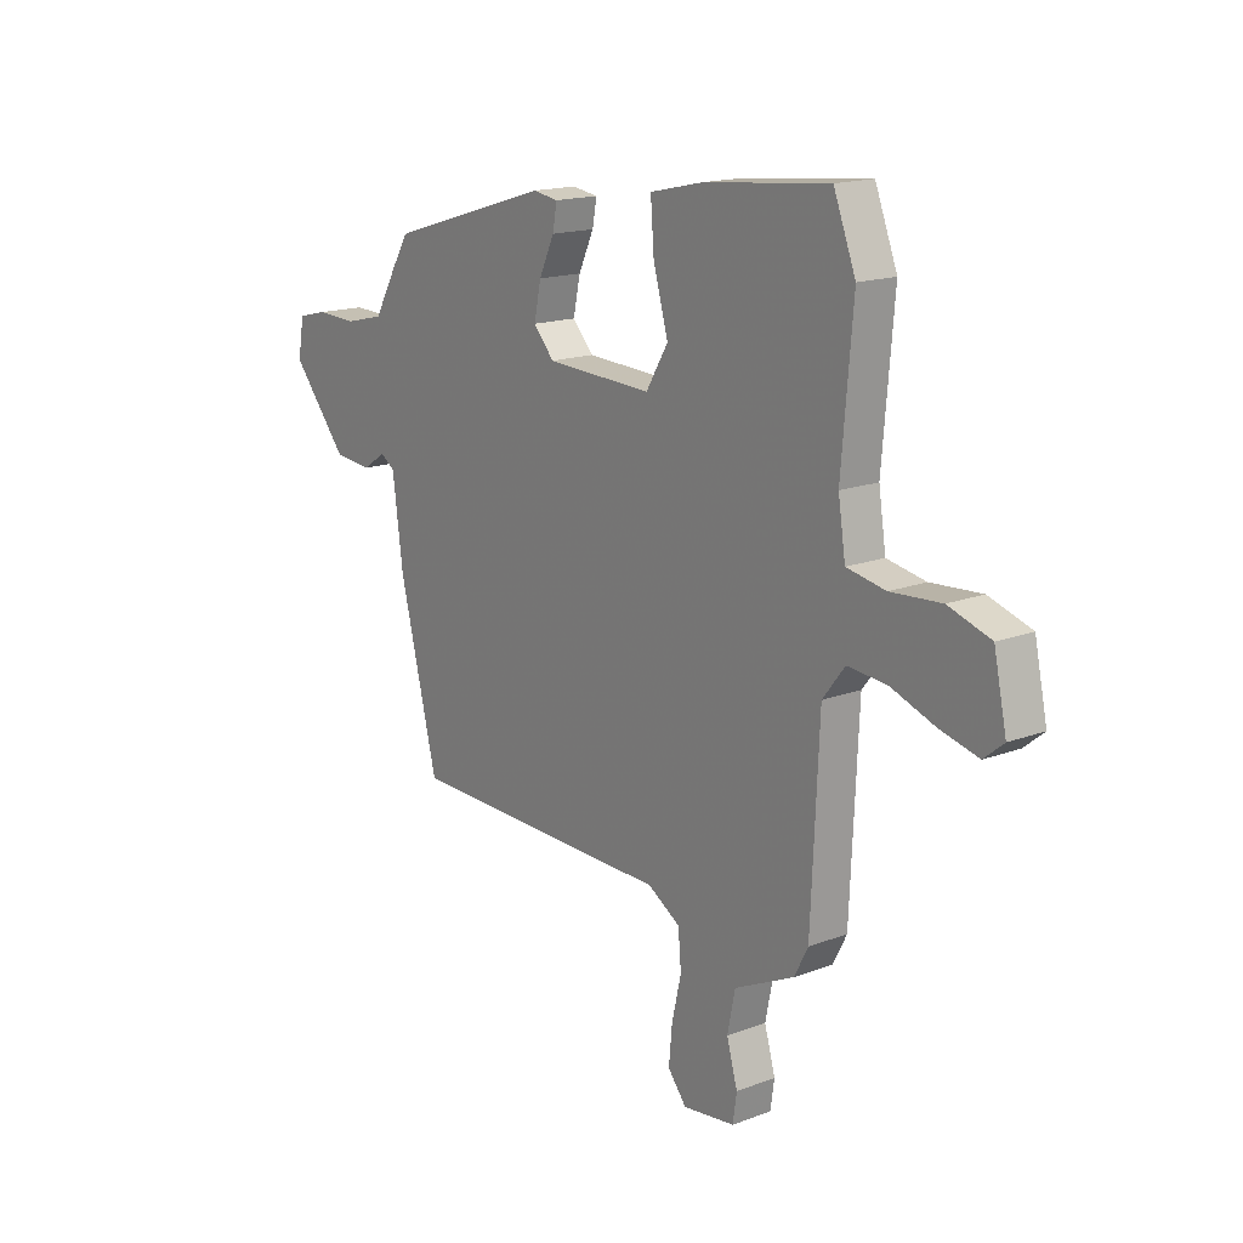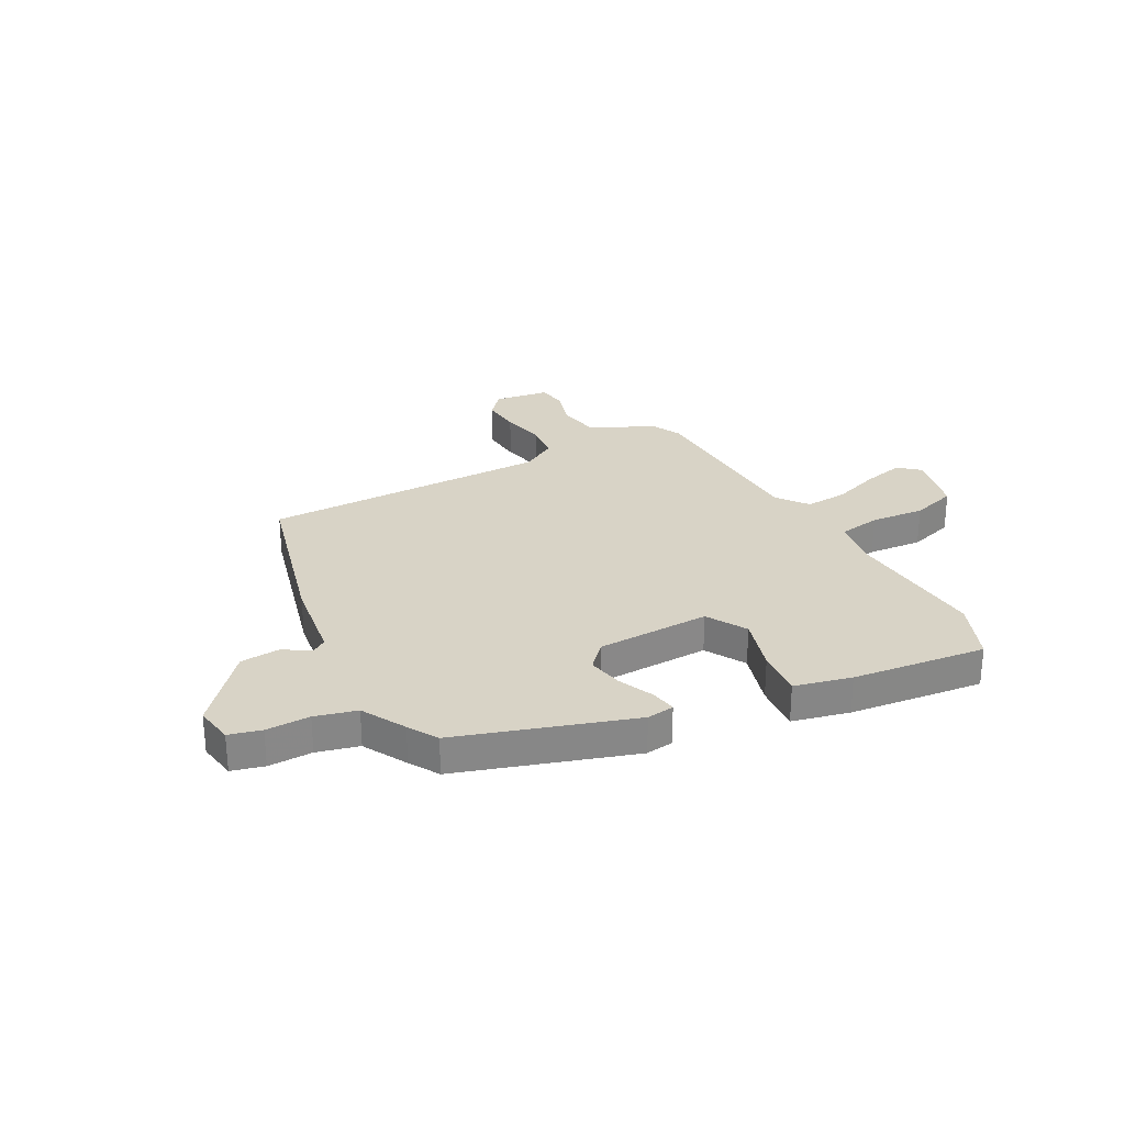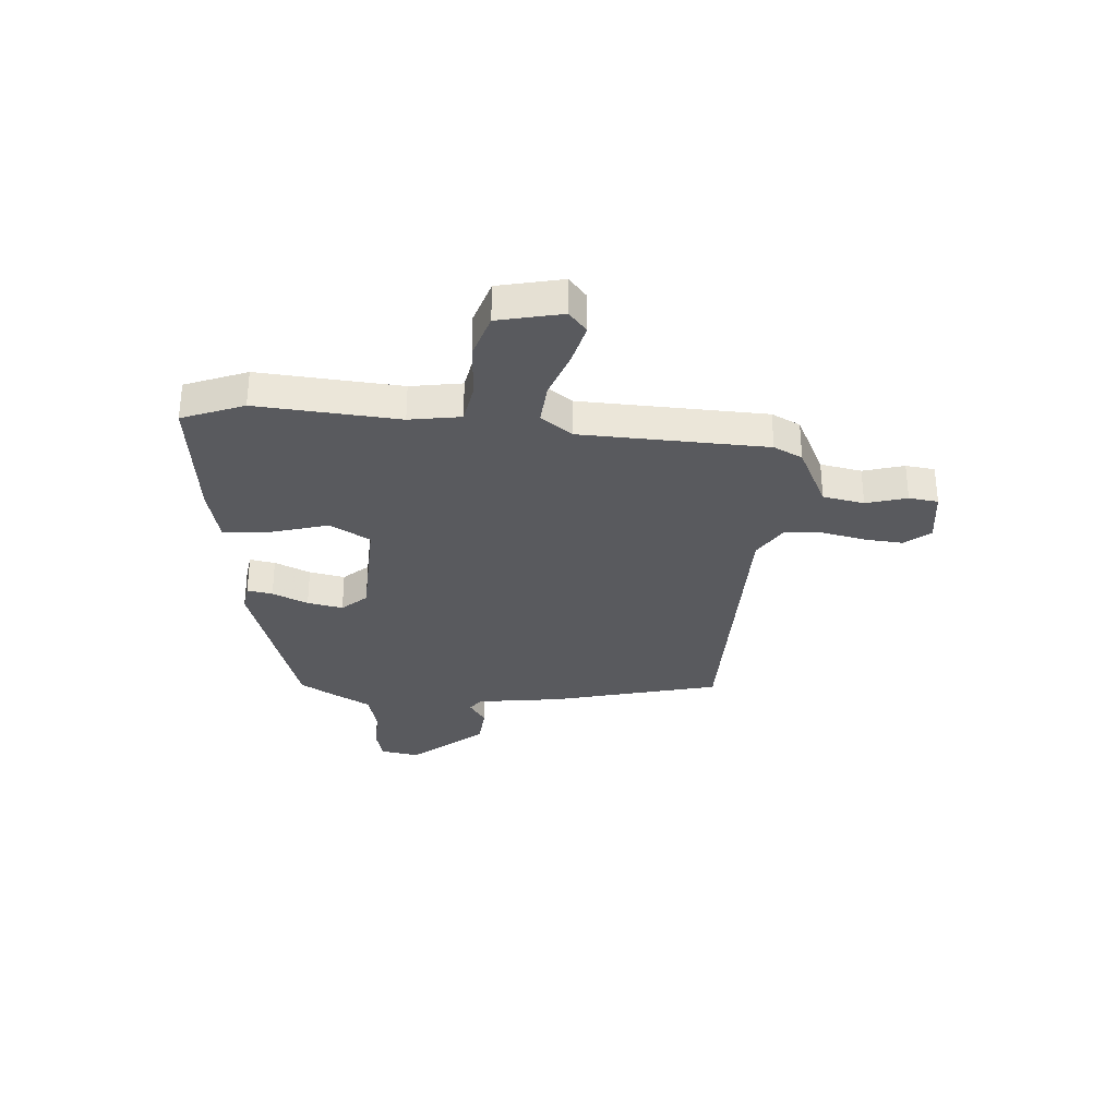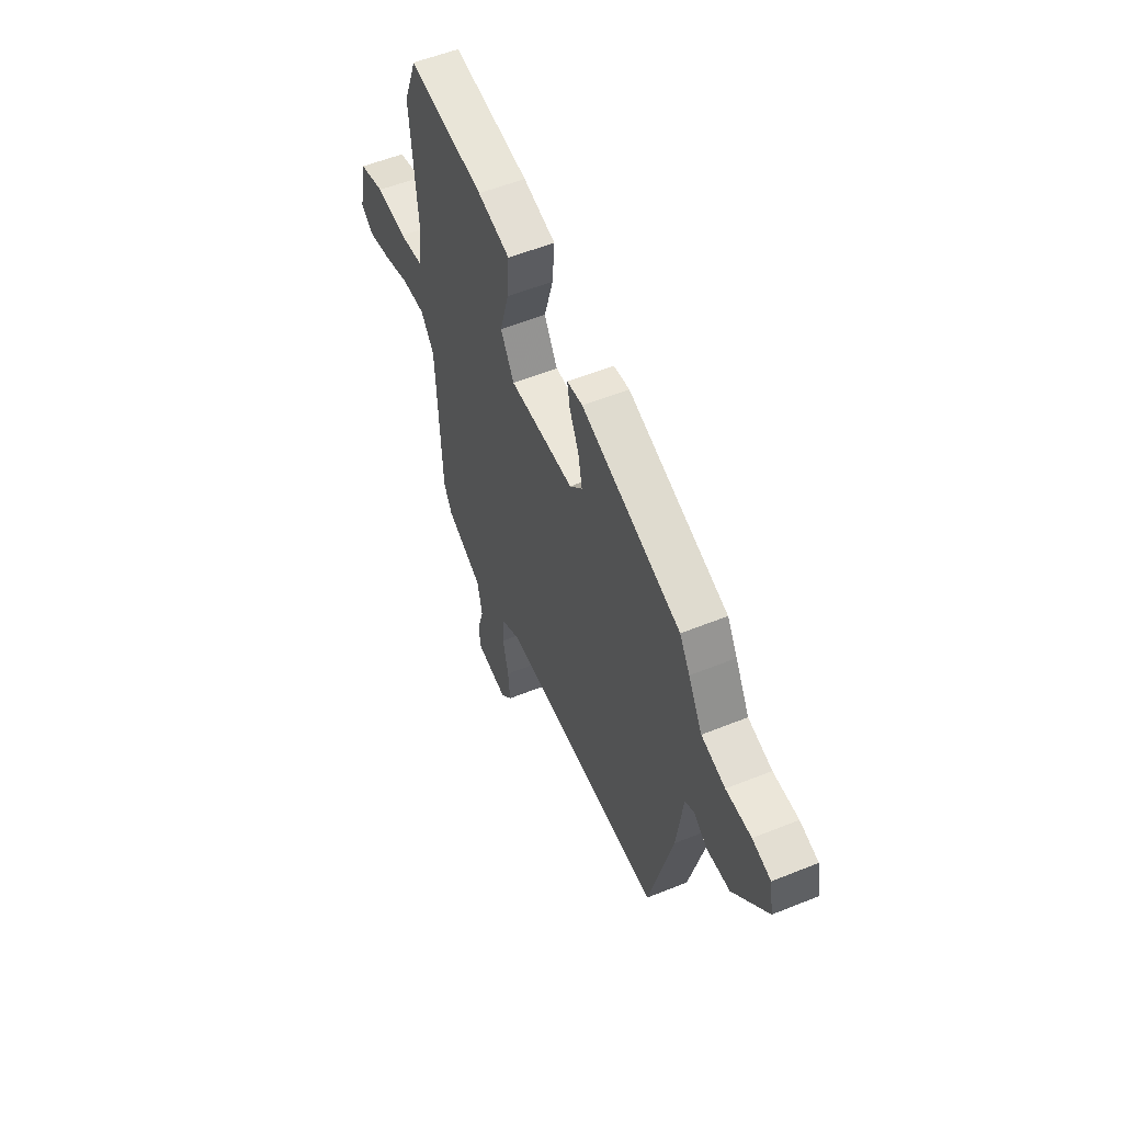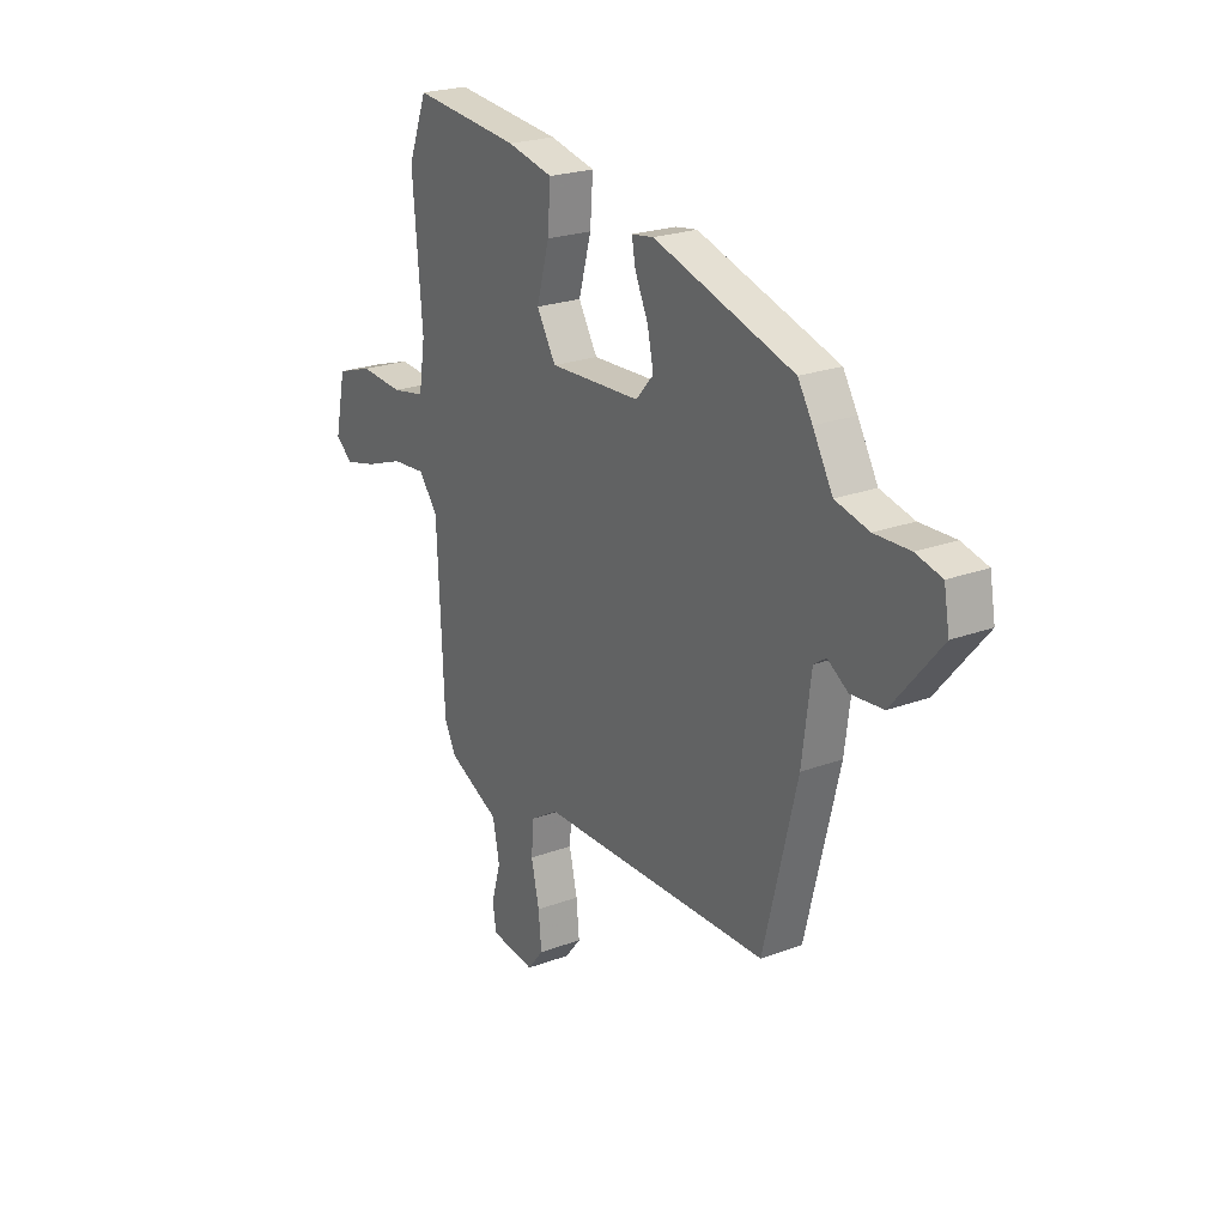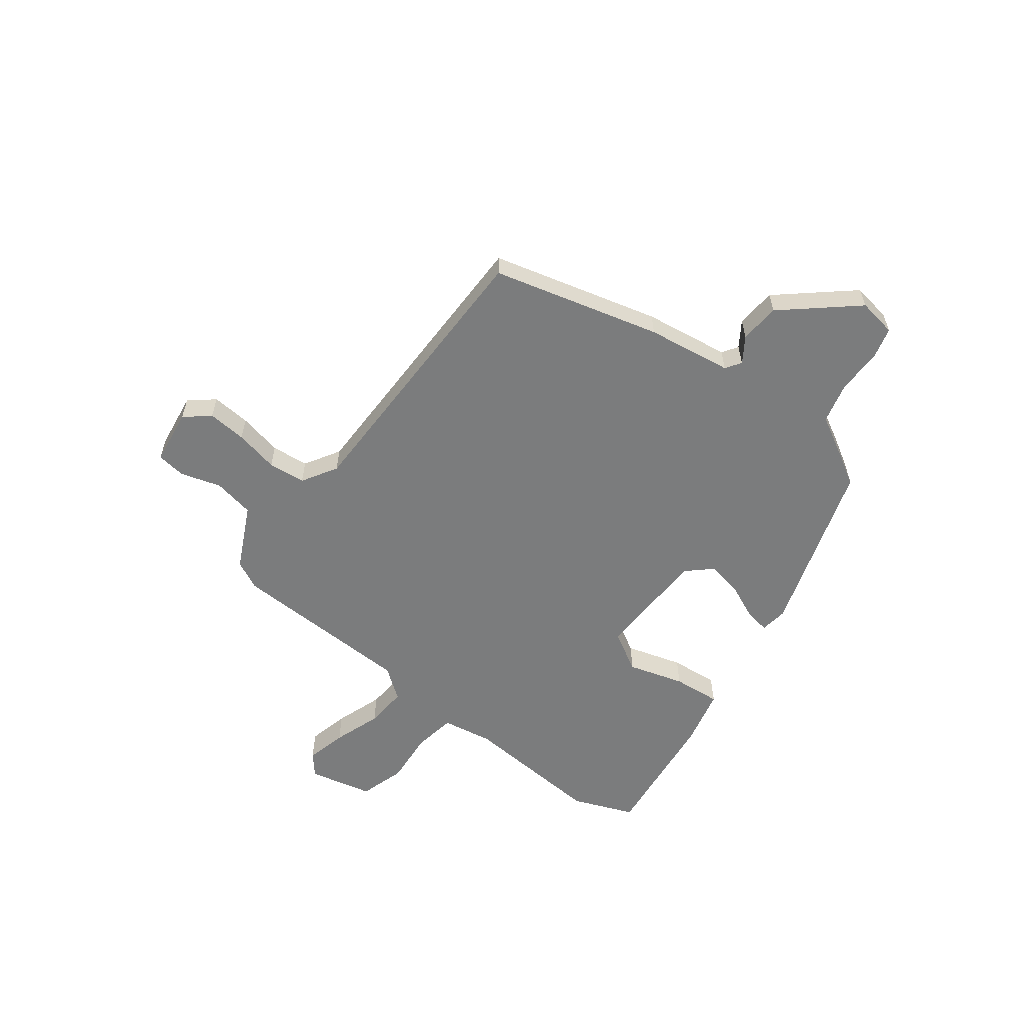
<metadata>
{"format":"obj","ext":"obj","renderer":"f3d","projection":"perspective","resolution":1024,"background":"white","views":[{"elev":16.3,"azim":52.1,"up":"+Z"},{"elev":28.0,"azim":-27.4,"up":"+Y"},{"elev":-31.3,"azim":86.1,"up":"+Y"},{"elev":55.6,"azim":-113.0,"up":"+Z"},{"elev":23.1,"azim":-122.3,"up":"+Z"},{"elev":-58.6,"azim":-126.3,"up":"+Y"}]}
</metadata>
<code>
v -0.429 0.07 -0.471
v -0.507 0.07 -0.152
v -0.528 0.07 0.01
v -0.557 0.07 0.03
v -0.605 0.07 -0.001
v -0.681 0.07 0.006
v -0.795 0.07 0.143
v -0.782 0.07 0.216
v -0.721 0.07 0.231
v -0.638 0.07 0.228
v -0.559 0.07 0.247
v -0.512 0.07 0.329
v -0.478 0.07 0.384
v -0.148 0.07 0.484
v -0.096 0.07 0.476
v -0.105 0.07 0.428
v -0.136 0.07 0.361
v -0.15 0.07 0.294
v -0.108 0.07 0.247
v 0.107 0.07 0.237
v 0.152 0.07 0.312
v 0.122 0.07 0.419
v 0.115 0.07 0.51
v 0.223 0.07 0.534
v 0.477 0.07 0.559
v 0.522 0.07 0.442
v 0.499 0.07 0.174
v 0.514 0.07 0.077
v 0.593 0.07 0.062
v 0.696 0.07 0.069
v 0.782 0.07 0.041
v 0.808 0.07 -0.08
v 0.768 0.07 -0.113
v 0.69 0.07 -0.093
v 0.6 0.07 -0.06
v 0.52 0.07 -0.053
v 0.475 0.07 -0.111
v 0.459 0.07 -0.462
v 0.431 0.07 -0.516
v 0.309 0.07 -0.574
v 0.293 0.07 -0.652
v 0.315 0.07 -0.729
v 0.307 0.07 -0.784
v 0.201 0.07 -0.797
v 0.163 0.07 -0.75
v 0.17 0.07 -0.676
v 0.189 0.07 -0.593
v 0.183 0.07 -0.522
v 0.117 0.07 -0.481
v -0.429 0 -0.471
v -0.507 0 -0.152
v -0.528 0 0.01
v -0.557 0 0.03
v -0.605 0 -0.001
v -0.681 0 0.006
v -0.795 0 0.143
v -0.782 0 0.216
v -0.721 0 0.231
v -0.638 0 0.228
v -0.559 0 0.247
v -0.512 0 0.329
v -0.478 0 0.384
v -0.148 0 0.484
v -0.096 0 0.476
v -0.105 0 0.428
v -0.136 0 0.361
v -0.15 0 0.294
v -0.108 0 0.247
v 0.107 0 0.237
v 0.152 0 0.312
v 0.122 0 0.419
v 0.115 0 0.51
v 0.223 0 0.534
v 0.477 0 0.559
v 0.522 0 0.442
v 0.499 0 0.174
v 0.514 0 0.077
v 0.593 0 0.062
v 0.696 0 0.069
v 0.782 0 0.041
v 0.808 0 -0.08
v 0.768 0 -0.113
v 0.69 0 -0.093
v 0.6 0 -0.06
v 0.52 0 -0.053
v 0.475 0 -0.111
v 0.459 0 -0.462
v 0.431 0 -0.516
v 0.309 0 -0.574
v 0.293 0 -0.652
v 0.315 0 -0.729
v 0.307 0 -0.784
v 0.201 0 -0.797
v 0.163 0 -0.75
v 0.17 0 -0.676
v 0.189 0 -0.593
v 0.183 0 -0.522
v 0.117 0 -0.481
f 44 45 46 47
f 42 43 44 47
f 41 42 47 48
f 40 41 48
f 37 38 39 40
f 37 40 48 49
f 32 33 34 35
f 30 31 32 35
f 29 30 35 36
f 28 29 36 37
f 24 25 26 27
f 21 22 23 24
f 21 24 27 28
f 14 15 16 17
f 14 17 18
f 11 12 13 14
f 11 14 18
f 10 11 18 19
f 8 9 10
f 4 5 6 7
f 4 7 8 10
f 49 1 2 3
f 28 37 49 3
f 20 21 28
f 10 19 20 28
f 3 4 10 28
f 96 95 94 93
f 96 93 92 91
f 97 96 91 90
f 97 90 89
f 89 88 87 86
f 98 97 89 86
f 84 83 82 81
f 84 81 80 79
f 85 84 79 78
f 86 85 78 77
f 76 75 74 73
f 73 72 71 70
f 77 76 73 70
f 66 65 64 63
f 67 66 63
f 63 62 61 60
f 67 63 60
f 68 67 60 59
f 59 58 57
f 56 55 54 53
f 59 57 56 53
f 52 51 50 98
f 52 98 86 77
f 77 70 69
f 77 69 68 59
f 77 59 53 52
f 1 50 51 2
f 2 51 52 3
f 3 52 53 4
f 4 53 54 5
f 5 54 55 6
f 6 55 56 7
f 7 56 57 8
f 8 57 58 9
f 9 58 59 10
f 10 59 60 11
f 11 60 61 12
f 12 61 62 13
f 13 62 63 14
f 14 63 64 15
f 15 64 65 16
f 16 65 66 17
f 17 66 67 18
f 18 67 68 19
f 19 68 69 20
f 20 69 70 21
f 21 70 71 22
f 22 71 72 23
f 23 72 73 24
f 24 73 74 25
f 25 74 75 26
f 26 75 76 27
f 27 76 77 28
f 28 77 78 29
f 29 78 79 30
f 30 79 80 31
f 31 80 81 32
f 32 81 82 33
f 33 82 83 34
f 34 83 84 35
f 35 84 85 36
f 36 85 86 37
f 37 86 87 38
f 38 87 88 39
f 39 88 89 40
f 40 89 90 41
f 41 90 91 42
f 42 91 92 43
f 43 92 93 44
f 44 93 94 45
f 45 94 95 46
f 46 95 96 47
f 47 96 97 48
f 48 97 98 49
f 49 98 50 1

</code>
